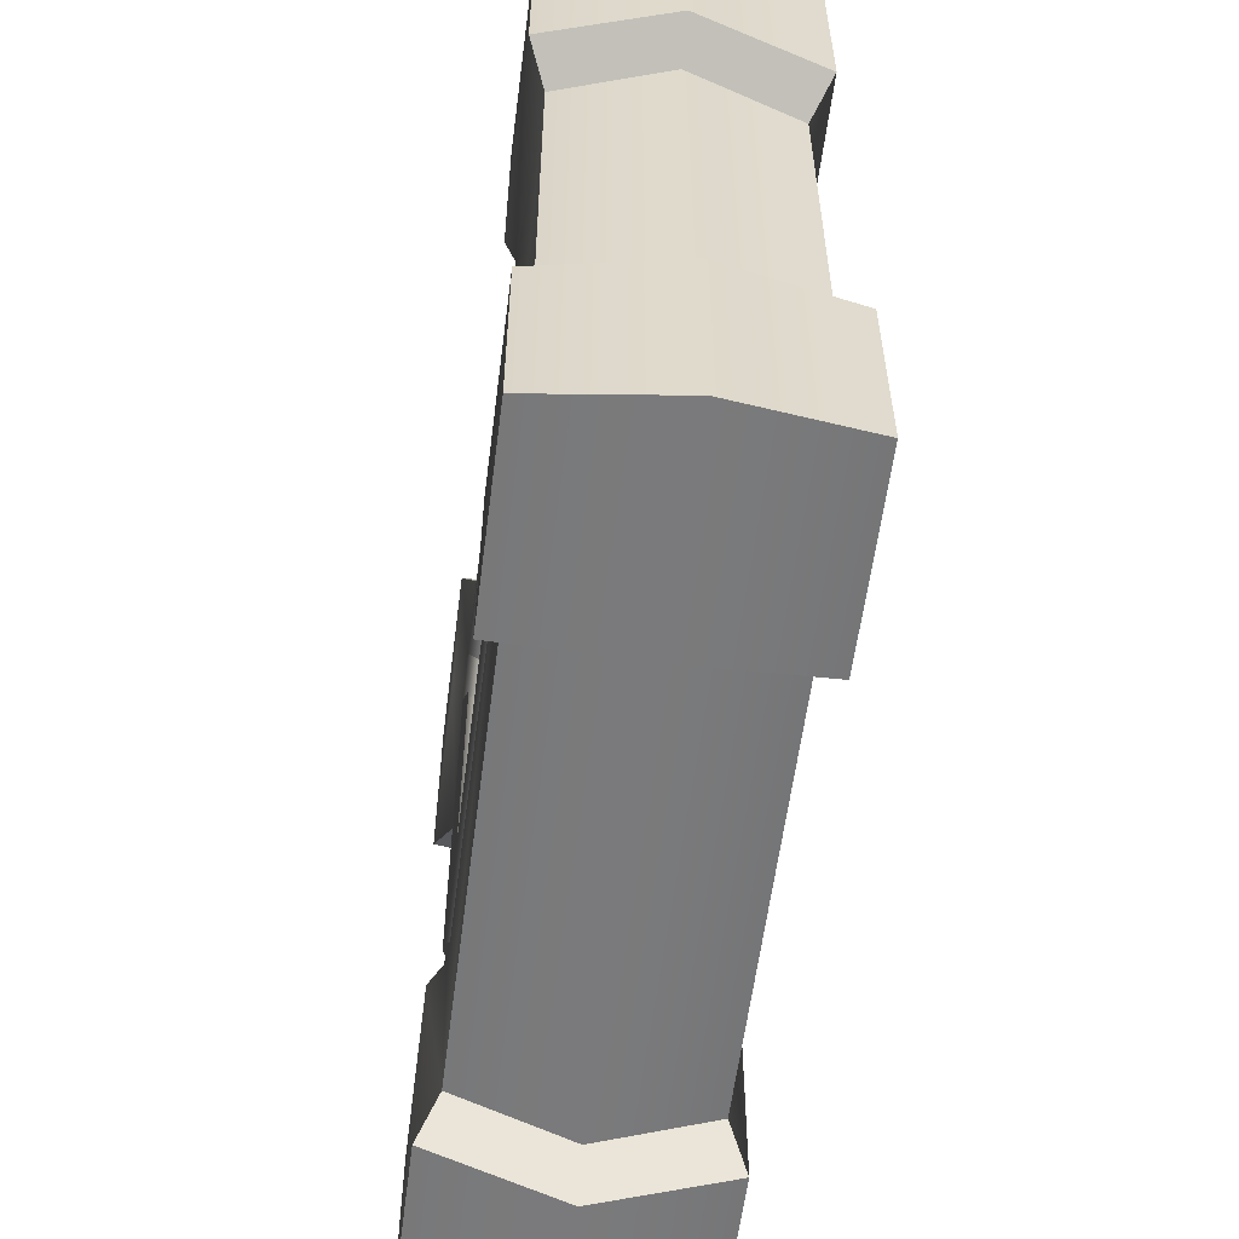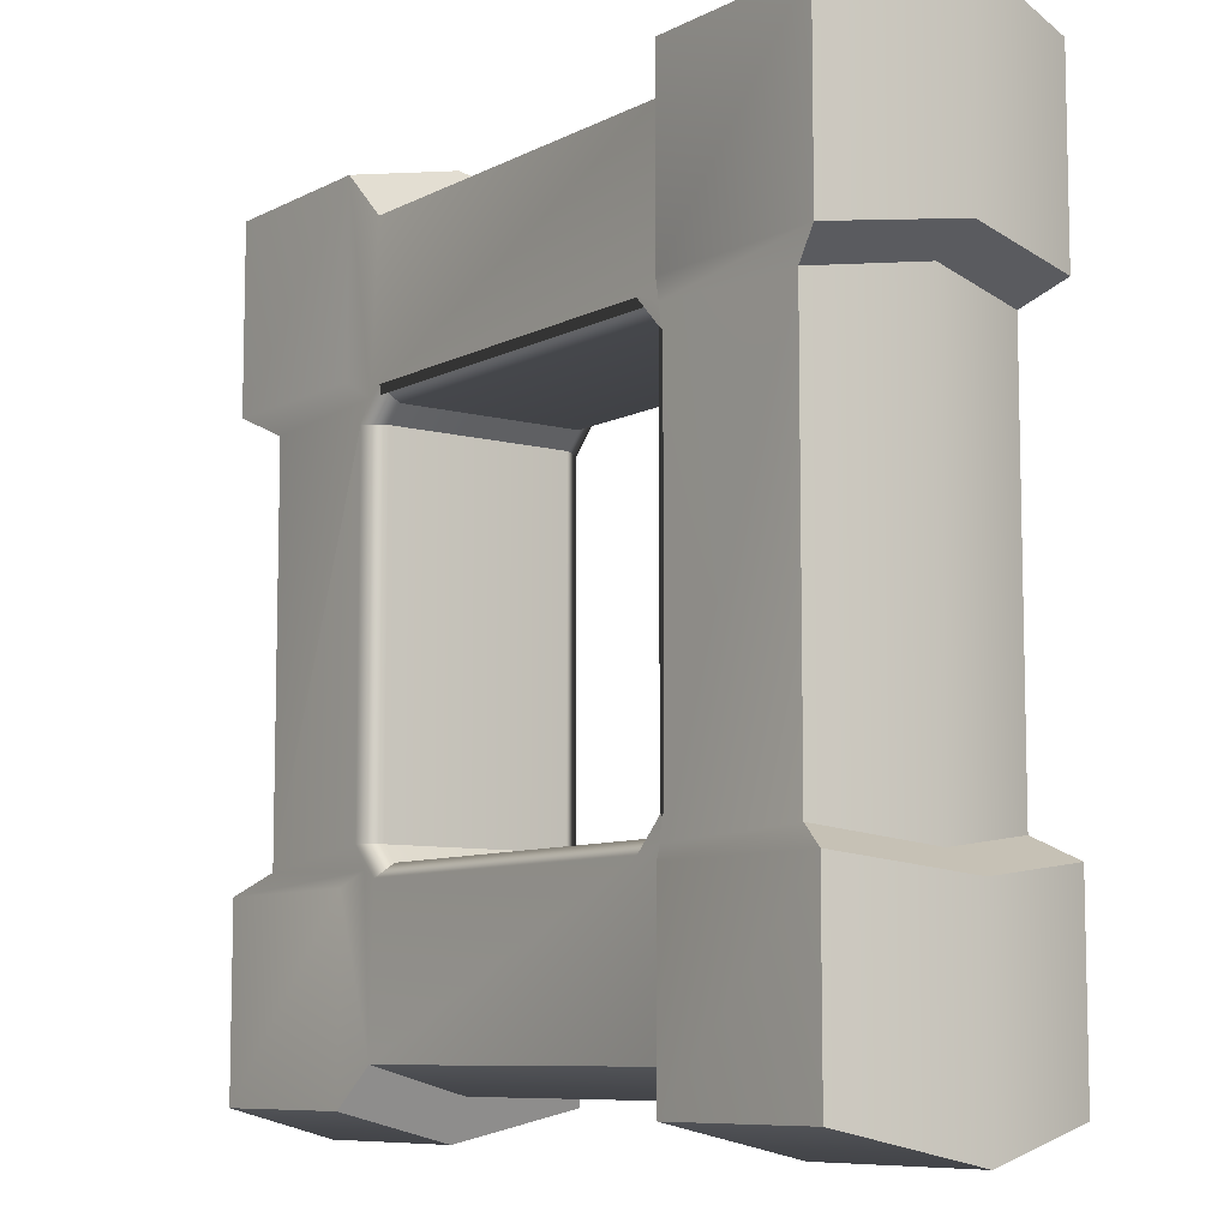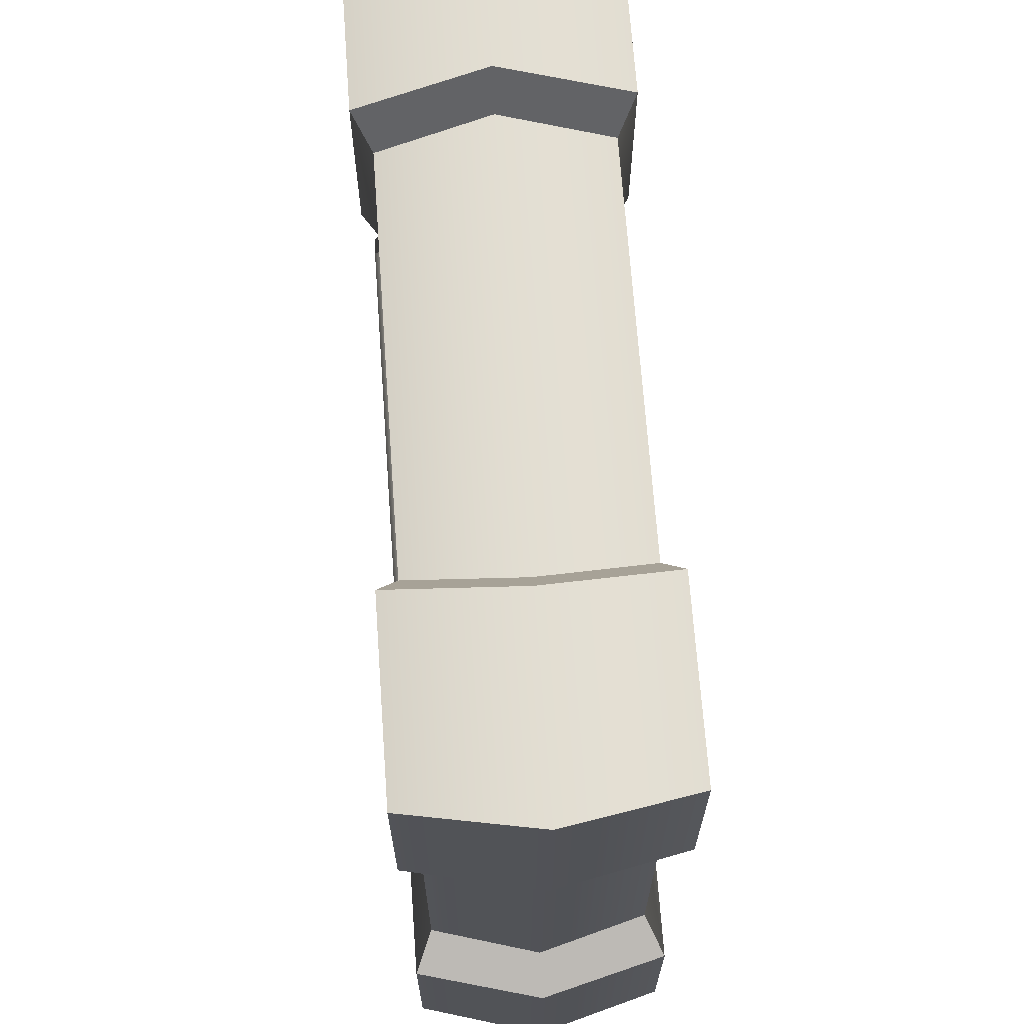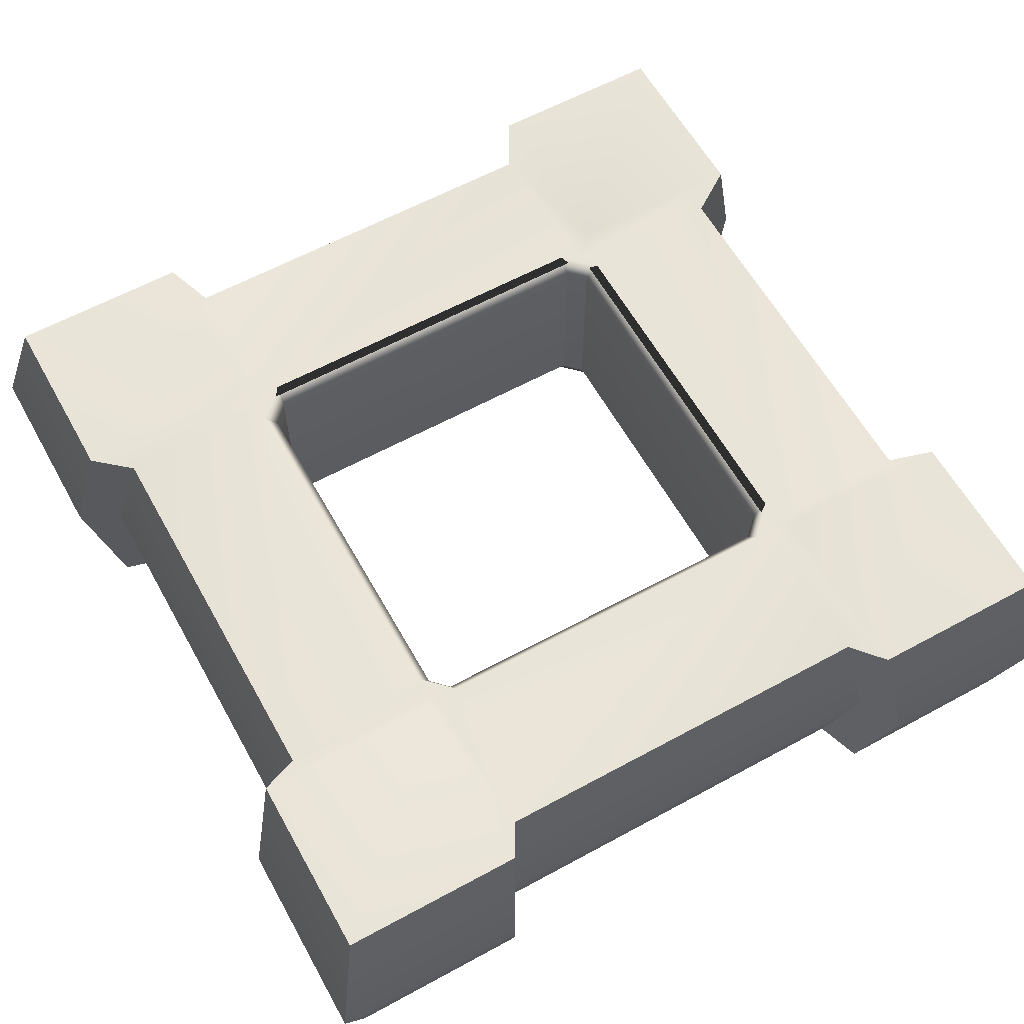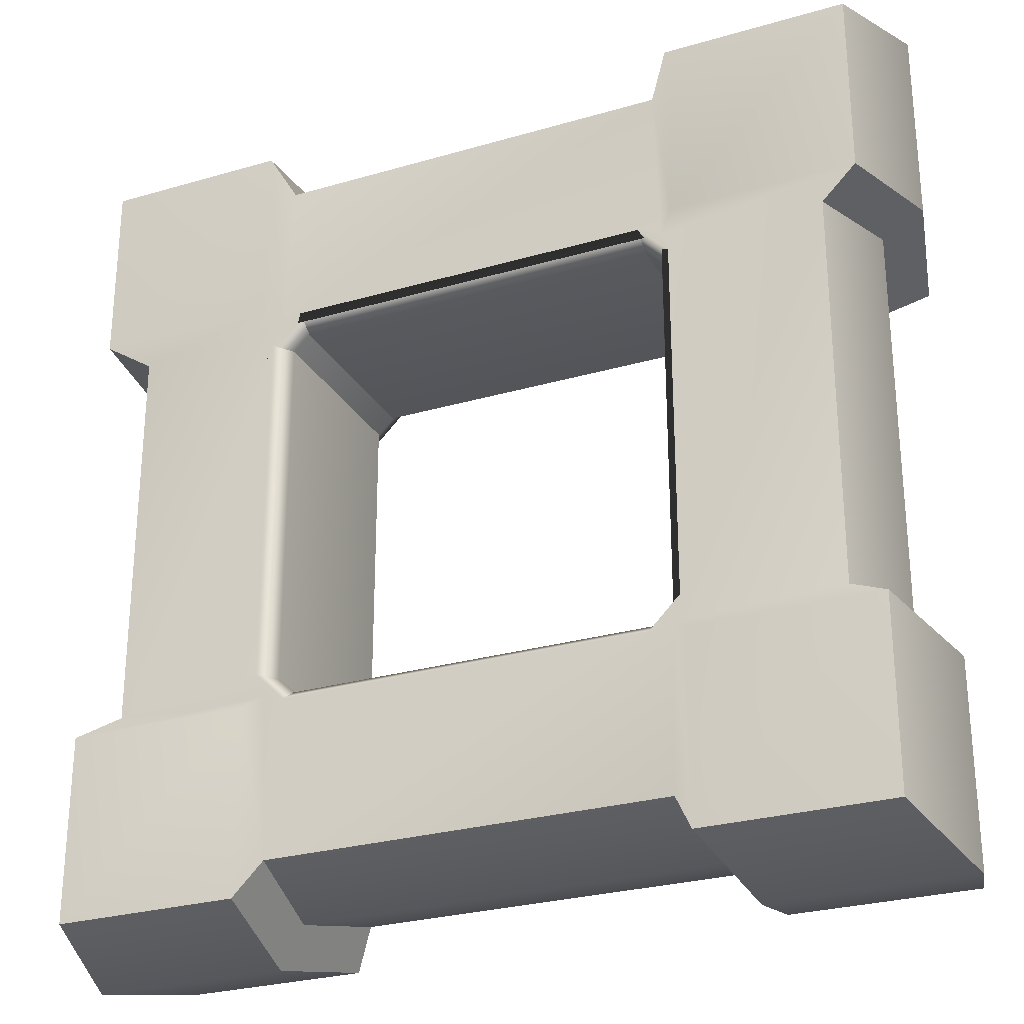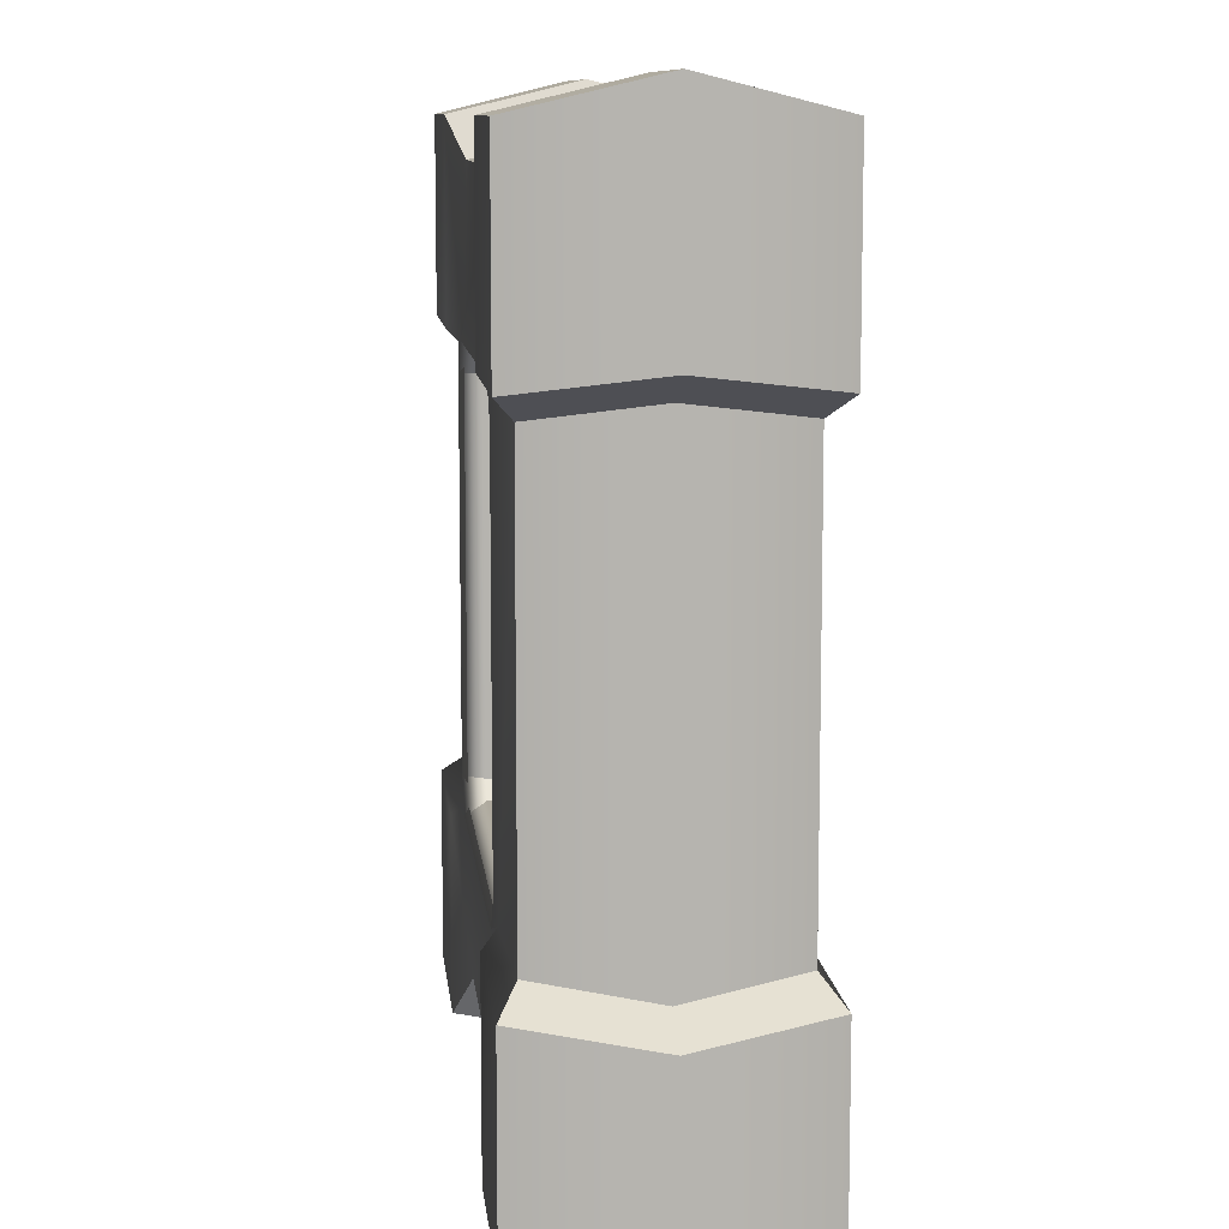
<metadata>
{"format":"obj","ext":"obj","renderer":"f3d","projection":"perspective","resolution":1024,"background":"white","views":[{"elev":-58.2,"azim":-97.3,"up":"+Y"},{"elev":-8.4,"azim":53.6,"up":"+Y"},{"elev":68.1,"azim":85.9,"up":"+Y"},{"elev":60.8,"azim":-29.1,"up":"+Z"},{"elev":-27.4,"azim":24.2,"up":"+Y"},{"elev":9.7,"azim":-96.0,"up":"+Y"}]}
</metadata>
<code>
g default
v -0.6408 -1.171 0.3438
v 0.6408 -1.171 0.3438
v -1.171 -0.633 0.3438
v 1.171 -0.633 0.3438
v -1.171 0.633 0.3438
v 1.171 0.633 0.3438
v -0.6408 1.171 0.3438
v 0.6408 1.171 0.3438
v -0.6891 1.259 0
v 0.6891 1.259 0
v -0.6408 1.171 -0.3438
v 0.6408 1.171 -0.3438
v -1.171 0.633 -0.3438
v 1.171 0.633 -0.3438
v -1.171 -0.633 -0.3438
v 1.171 -0.633 -0.3438
v -0.6408 -1.171 -0.3438
v 0.6408 -1.171 -0.3438
v -0.6891 -1.259 -0
v 0.6891 -1.259 -0
v 1.259 -0.6806 -0
v 1.259 0.6806 -0
v -1.259 -0.6806 -0
v -1.259 0.6806 -0
v -1.295 -1.295 0.401
v -0.7086 -1.295 0.401
v -0.7086 -0.6999 0.401
v -1.295 -0.6999 0.401
v -1.295 -0.6999 -0.401
v -0.7086 -0.6999 -0.401
v -0.7086 -1.295 -0.401
v -1.295 -1.295 -0.401
v -0.7619 -1.393 -0
v -1.393 -1.393 -0
v -1.393 -0.7525 -0
v 0.7086 -1.295 0.401
v 1.295 -1.295 0.401
v 1.295 -0.6999 0.401
v 0.7086 -0.6999 0.401
v 0.7086 -0.6999 -0.401
v 1.295 -0.6999 -0.401
v 1.295 -1.295 -0.401
v 0.7086 -1.295 -0.401
v 1.393 -1.393 -0
v 0.7619 -1.393 -0
v 1.393 -0.7525 -0
v -1.295 0.6999 0.401
v -0.7086 0.6999 0.401
v -0.7086 1.295 0.401
v -1.295 1.295 0.401
v -0.7619 1.393 0
v -1.393 1.393 0
v -0.7086 1.295 -0.401
v -1.295 1.295 -0.401
v -0.7086 0.6999 -0.401
v -1.295 0.6999 -0.401
v -1.393 0.7525 -0
v 0.7086 0.6999 0.401
v 1.295 0.6999 0.401
v 1.295 1.295 0.401
v 0.7086 1.295 0.401
v 1.393 1.393 0
v 0.7619 1.393 0
v 1.295 1.295 -0.401
v 0.7086 1.295 -0.401
v 1.295 0.6999 -0.401
v 0.7086 0.6999 -0.401
v 1.393 0.7525 -0
v -0.588 -0.633 0.3031
v -0.6408 -0.5801 0.3031
v -0.6599 -0.6523 0.3541
v 0.6408 -0.5801 0.3031
v 0.588 -0.633 0.3031
v 0.6599 -0.6523 0.3541
v -0.6408 0.5801 0.3031
v -0.588 0.633 0.3031
v -0.6599 0.6523 0.3541
v 0.588 0.633 0.3031
v 0.6408 0.5801 0.3031
v 0.6599 0.6523 0.3541
v -0.588 0.633 -0.3031
v -0.6408 0.5801 -0.3031
v -0.6599 0.6523 -0.3541
v 0.6408 0.5801 -0.3031
v 0.588 0.633 -0.3031
v 0.6599 0.6523 -0.3541
v -0.6408 -0.5801 -0.3031
v -0.588 -0.633 -0.3031
v -0.6599 -0.6523 -0.3541
v 0.588 -0.633 -0.3031
v 0.6408 -0.5801 -0.3031
v 0.6599 -0.6523 -0.3541
v -0.6854 -0.5801 0.3678
v -0.588 -0.6775 0.3678
v 0.588 -0.6775 0.3678
v 0.6854 -0.5801 0.3678
v -0.588 0.6775 0.3678
v -0.6854 0.5801 0.3678
v 0.6854 0.5801 0.3678
v 0.588 0.6775 0.3678
v -0.6854 0.5801 -0.3678
v -0.588 0.6775 -0.3678
v 0.588 0.6775 -0.3678
v 0.6854 0.5801 -0.3678
v -0.588 -0.6775 -0.3678
v -0.6854 -0.5801 -0.3678
v 0.6854 -0.5801 -0.3678
v 0.588 -0.6775 -0.3678
g pCube4
f 25 26 27 28
f 36 37 38 39
f 47 48 49 50
f 58 59 60 61
f 50 49 51 52
f 7 8 10 9
f 61 60 62 63
f 52 51 53 54
f 9 10 12 11
f 63 62 64 65
f 54 53 55 56
f 65 64 66 67
f 29 30 31 32
f 40 41 42 43
f 32 31 33 34
f 17 18 20 19
f 43 42 44 45
f 34 33 26 25
f 19 20 2 1
f 45 44 37 36
f 44 42 41 46
f 37 44 46 38
f 21 16 14 22
f 4 21 22 6
f 68 66 64 62
f 59 68 62 60
f 32 34 35 29
f 34 25 28 35
f 15 23 24 13
f 23 3 5 24
f 56 57 52 54
f 57 47 50 52
f 17 19 33 31
f 19 1 26 33
f 23 15 29 35
f 3 23 35 28
f 20 18 43 45
f 2 20 45 36
f 16 21 46 41
f 21 4 38 46
f 7 9 51 49
f 9 11 53 51
f 13 24 57 56
f 24 5 47 57
f 10 8 61 63
f 12 10 63 65
f 22 14 66 68
f 6 22 68 59
f 70 69 88 87
f 73 72 91 90
f 76 75 82 81
f 79 78 85 84
f 1 2 74 95 94 71
f 3 71 93 98 77 5
f 74 4 6 80 99 96
f 77 97 100 80 8 7
f 11 12 86 103 102 83
f 13 83 101 106 89 15
f 86 14 16 92 107 104
f 89 105 108 92 18 17
f 72 79 84 91
f 78 76 81 85
f 75 70 87 82
f 69 73 90 88
f 1 71 27 26
f 71 3 28 27
f 15 89 30 29
f 89 17 31 30
f 4 74 39 38
f 74 2 36 39
f 92 16 41 40
f 18 92 40 43
f 5 77 48 47
f 77 7 49 48
f 11 83 55 53
f 83 13 56 55
f 80 6 59 58
f 8 80 58 61
f 14 86 67 66
f 86 12 65 67
f 71 94 93
f 69 70 93 94
f 69 94 95 73
f 74 96 95
f 72 73 95 96
f 70 75 98 93
f 77 98 97
f 75 76 97 98
f 72 96 99 79
f 76 78 100 97
f 80 100 99
f 78 79 99 100
f 83 102 101
f 81 82 101 102
f 81 102 103 85
f 86 104 103
f 84 85 103 104
f 82 87 106 101
f 89 106 105
f 87 88 105 106
f 84 104 107 91
f 88 90 108 105
f 92 108 107
f 90 91 107 108

</code>
